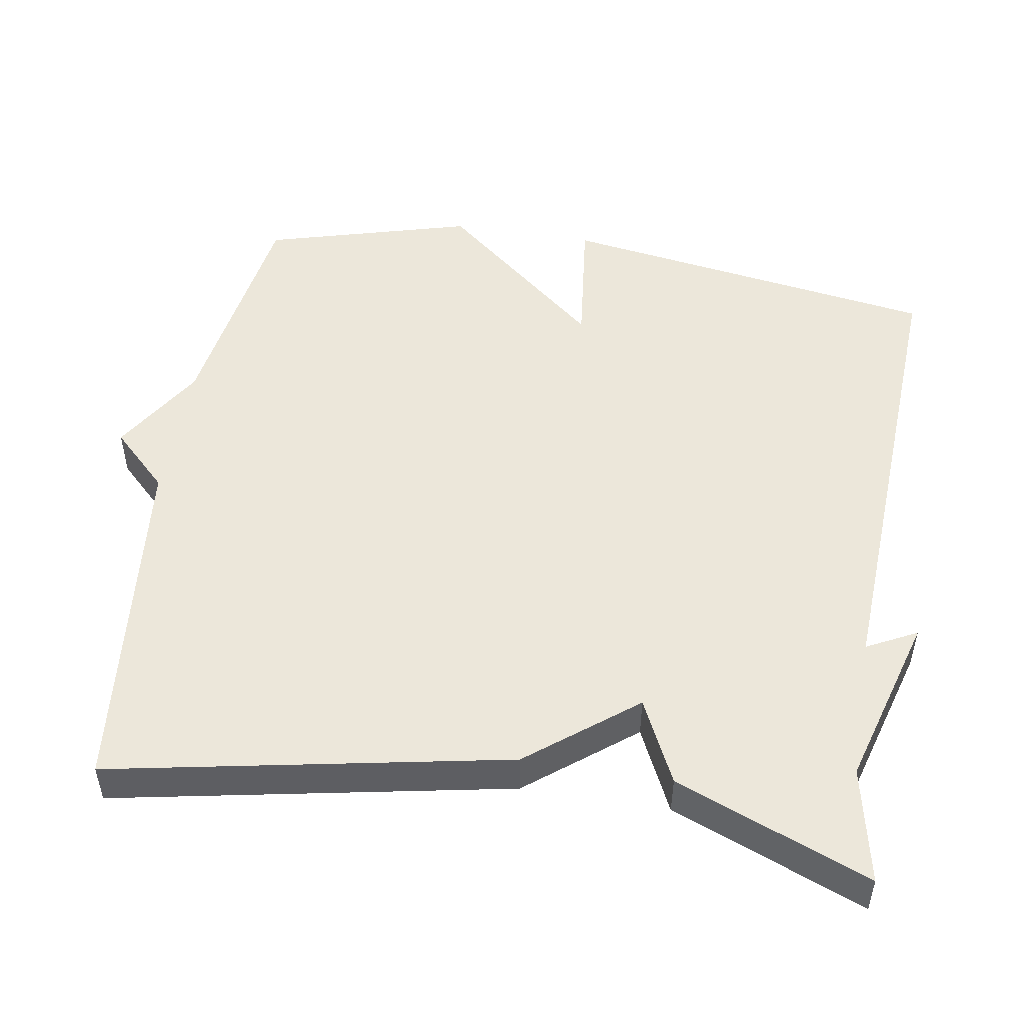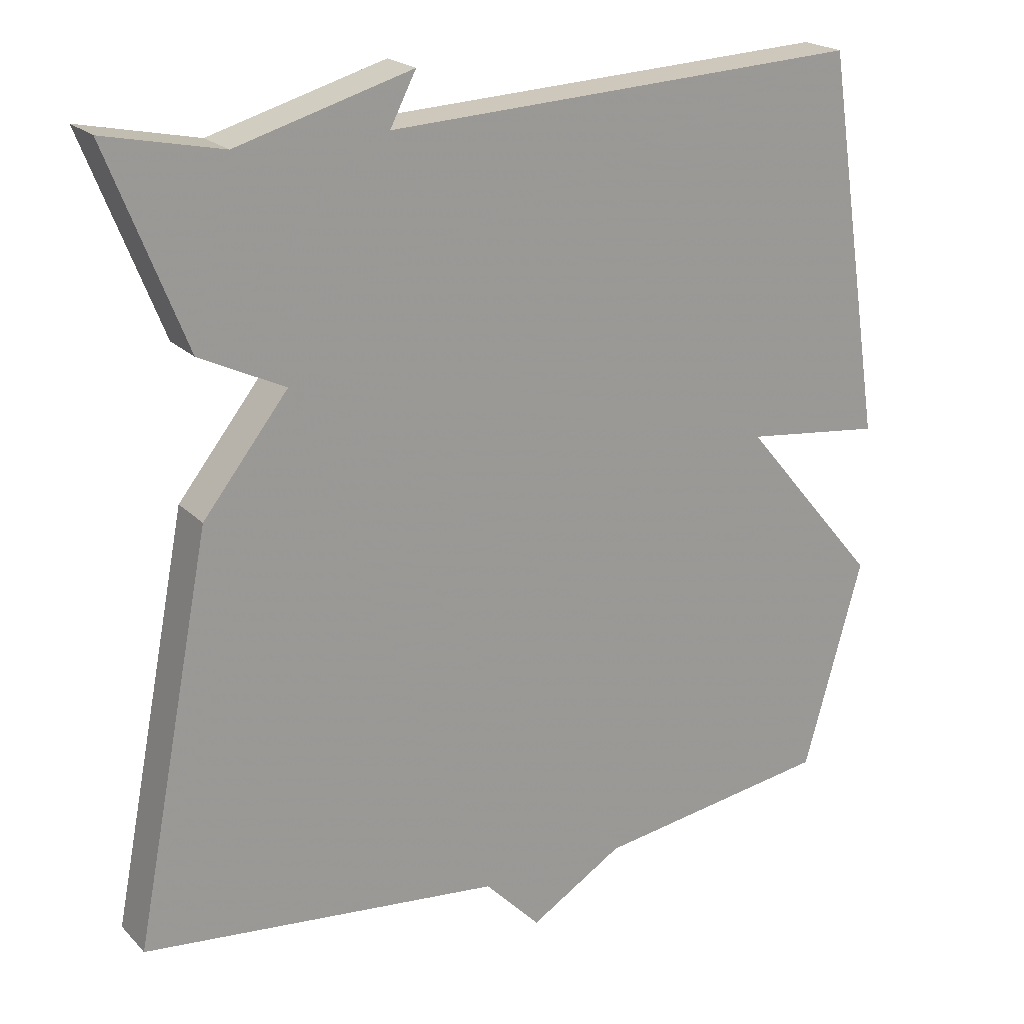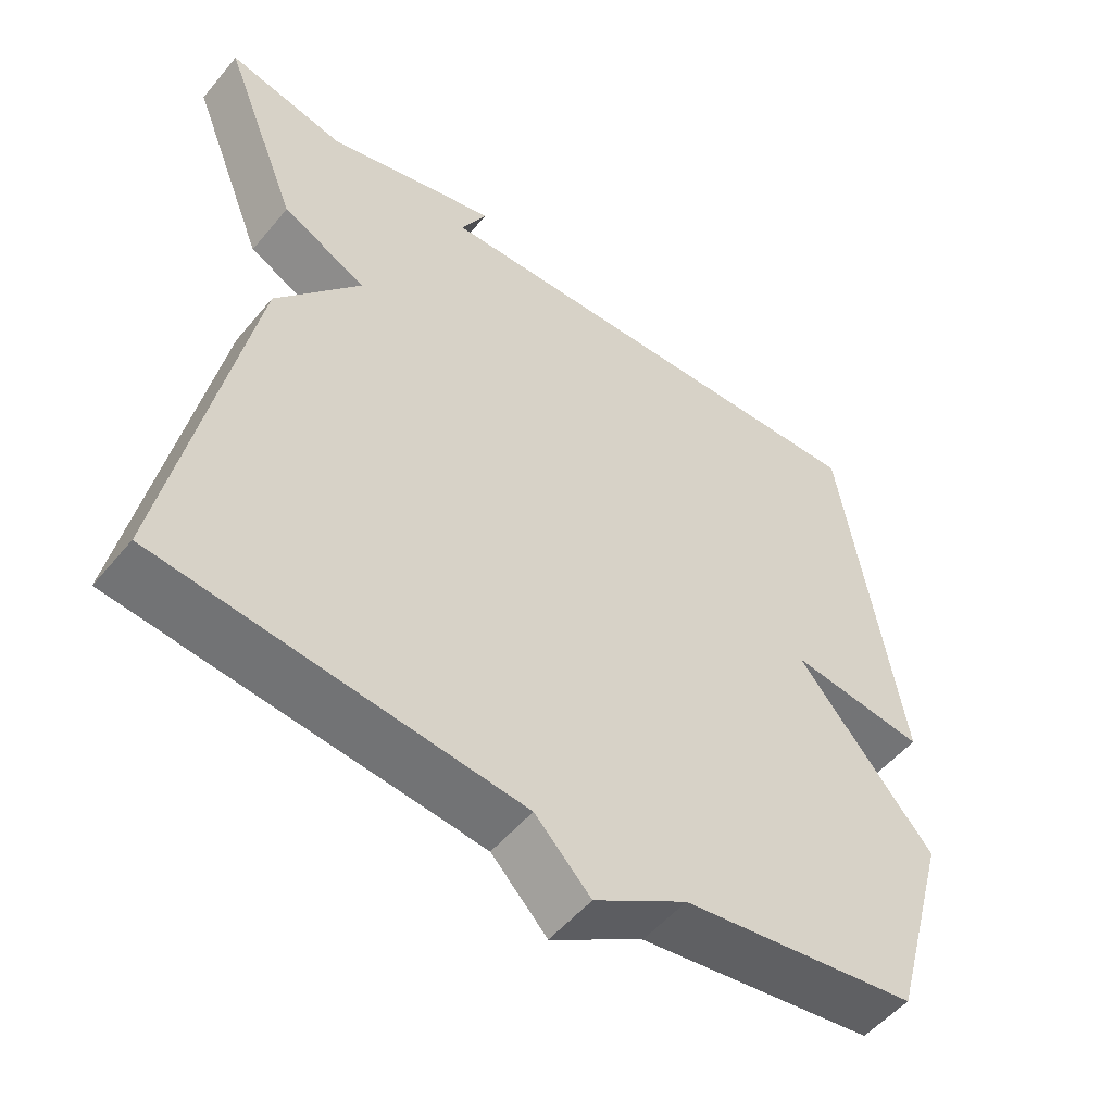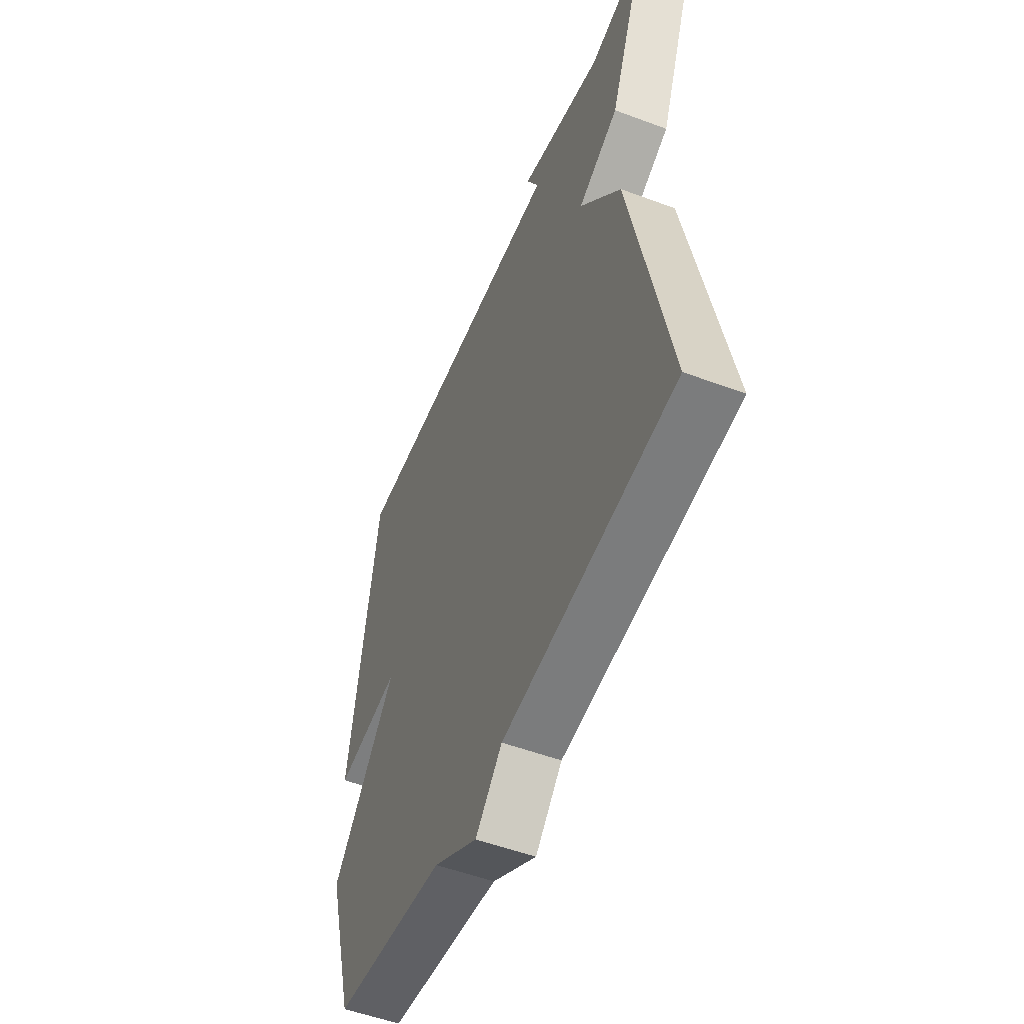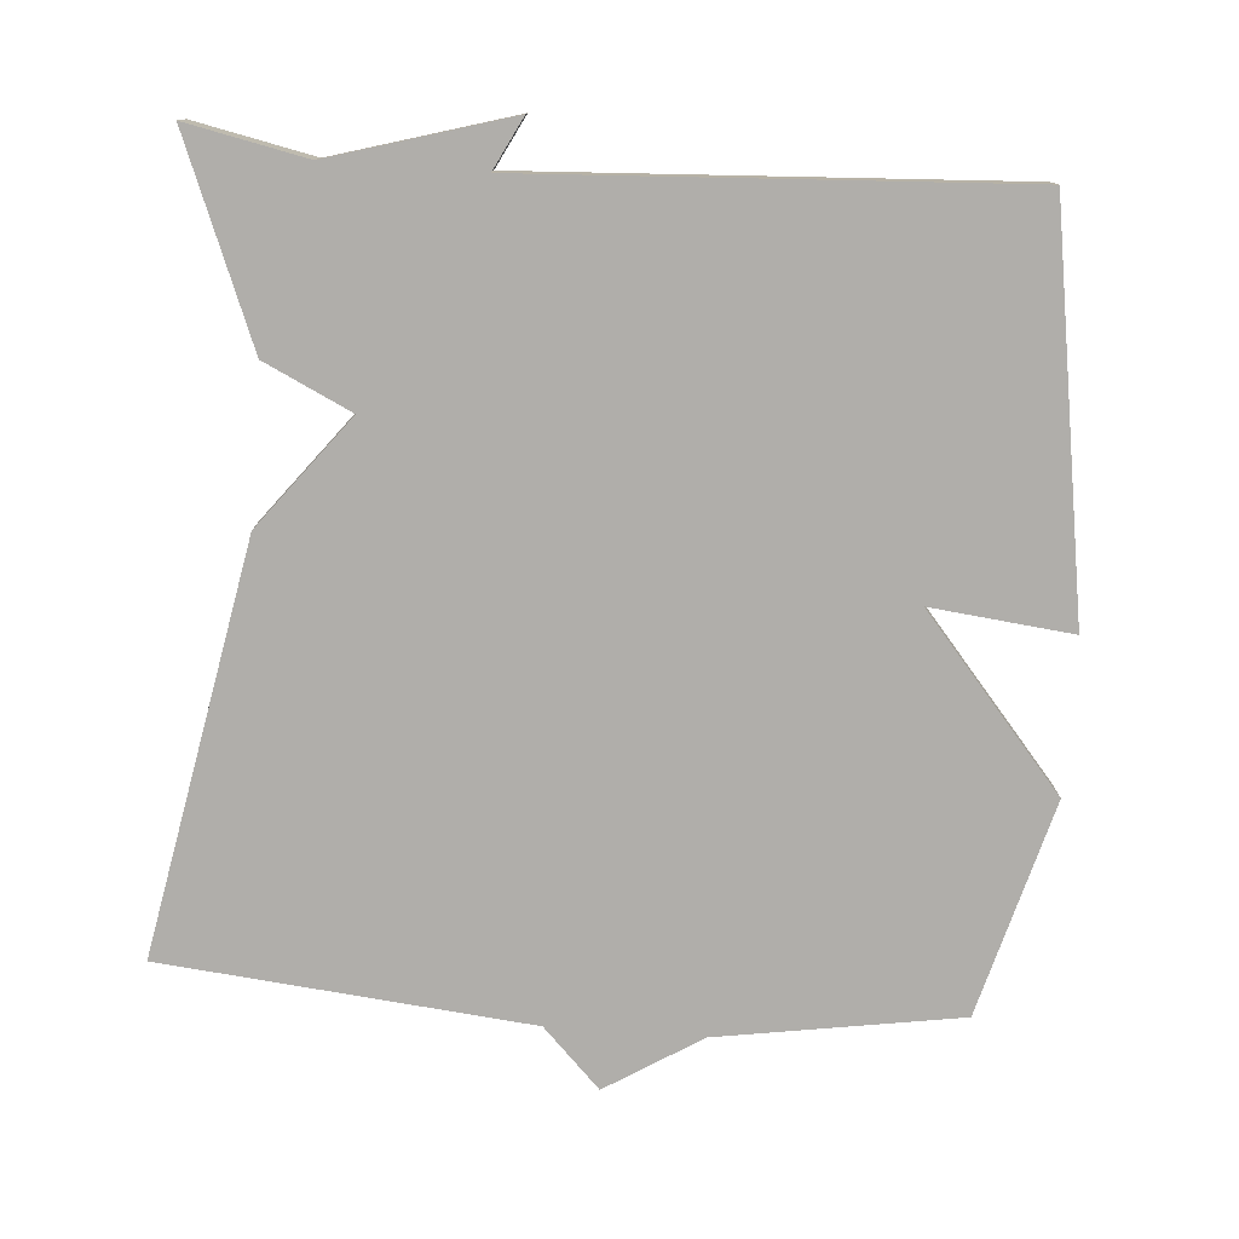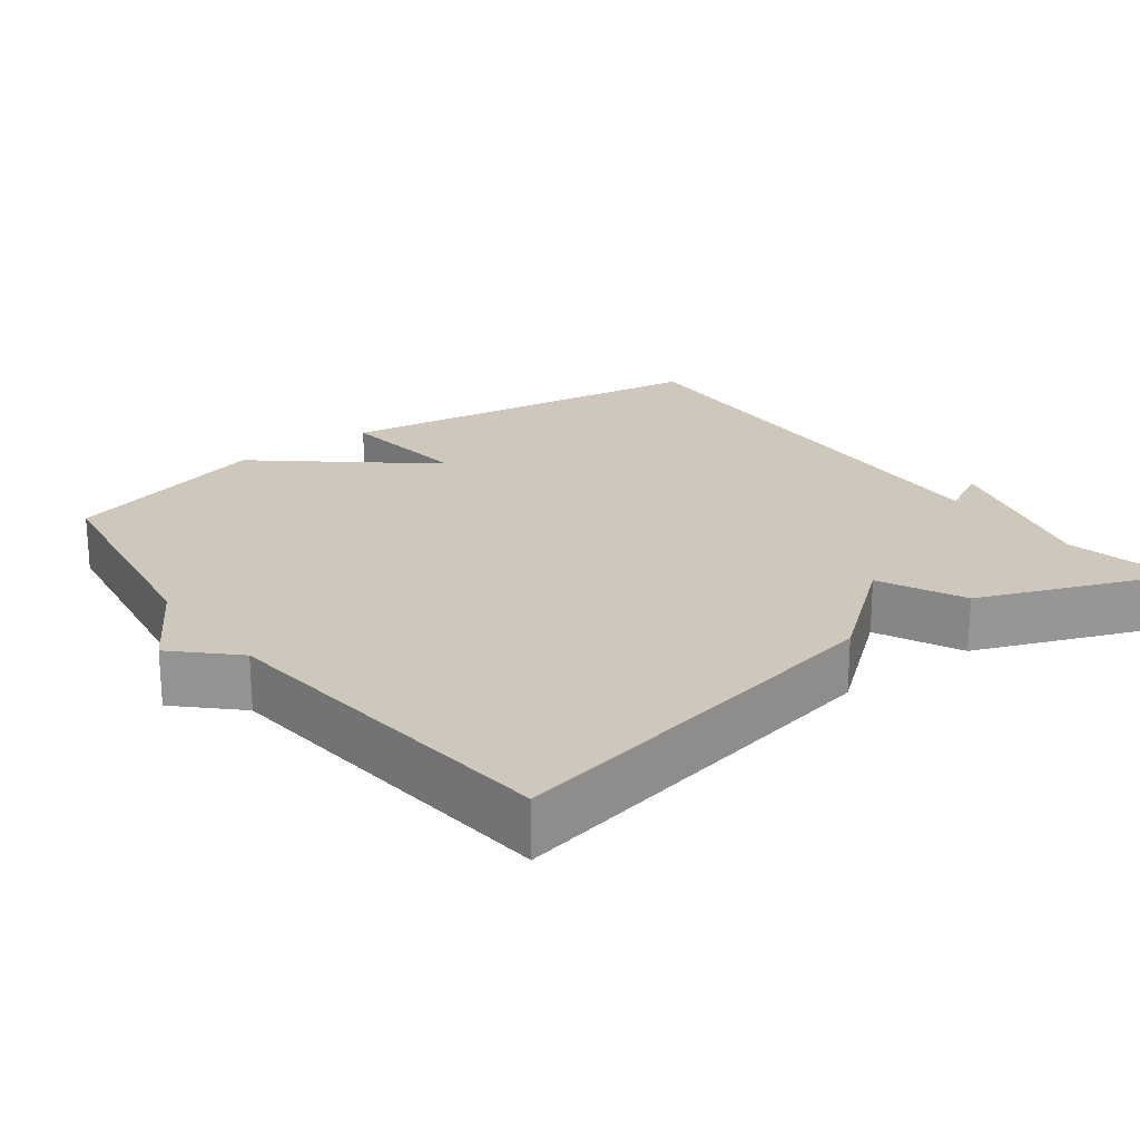
<metadata>
{"format":"obj","ext":"obj","renderer":"f3d","projection":"perspective","resolution":1024,"background":"white","views":[{"elev":50.5,"azim":-80.6,"up":"+Y"},{"elev":20.8,"azim":-30.7,"up":"+Z"},{"elev":-52.8,"azim":-38.7,"up":"+Z"},{"elev":-53.1,"azim":-111.8,"up":"+Z"},{"elev":-77.8,"azim":-4.1,"up":"+Y"},{"elev":22.0,"azim":-126.9,"up":"+Y"}]}
</metadata>
<code>
v -0.5 0.07 -0.5
v -0.396 0.07 0.037
v -0.282 0.07 0.182
v -0.396 0.07 0.237
v -0.5 0.07 0.5
v -0.343 0.07 0.467
v -0.108 0.07 0.535
v -0.143 0.07 0.467
v 0.5 0.07 0.5
v 0.579 0.07 -0.018
v 0.394 0.07 0.003
v 0.579 0.07 -0.218
v 0.5 0.07 -0.5
v 0.182 0.07 -0.549
v 0.057 0.07 -0.626
v -0.018 0.07 -0.549
v -0.5 0 -0.5
v -0.396 0 0.037
v -0.282 0 0.182
v -0.396 0 0.237
v -0.5 0 0.5
v -0.343 0 0.467
v -0.108 0 0.535
v -0.143 0 0.467
v 0.5 0 0.5
v 0.579 0 -0.018
v 0.394 0 0.003
v 0.579 0 -0.218
v 0.5 0 -0.5
v 0.182 0 -0.549
v 0.057 0 -0.626
v -0.018 0 -0.549
f 14 15 16
f 1 2 3
f 16 1 3
f 14 16 3
f 13 14 3
f 12 13 3
f 11 12 3
f 11 3 4
f 10 11 4
f 9 10 4
f 8 9 4
f 6 7 8 4
f 4 5 6
f 32 31 30
f 19 18 17
f 19 17 32
f 19 32 30
f 19 30 29
f 19 29 28
f 19 28 27
f 20 19 27
f 20 27 26
f 20 26 25
f 20 25 24
f 20 24 23 22
f 22 21 20
f 1 17 18 2
f 2 18 19 3
f 3 19 20 4
f 4 20 21 5
f 5 21 22 6
f 6 22 23 7
f 7 23 24 8
f 8 24 25 9
f 9 25 26 10
f 10 26 27 11
f 11 27 28 12
f 12 28 29 13
f 13 29 30 14
f 14 30 31 15
f 15 31 32 16
f 16 32 17 1

</code>
